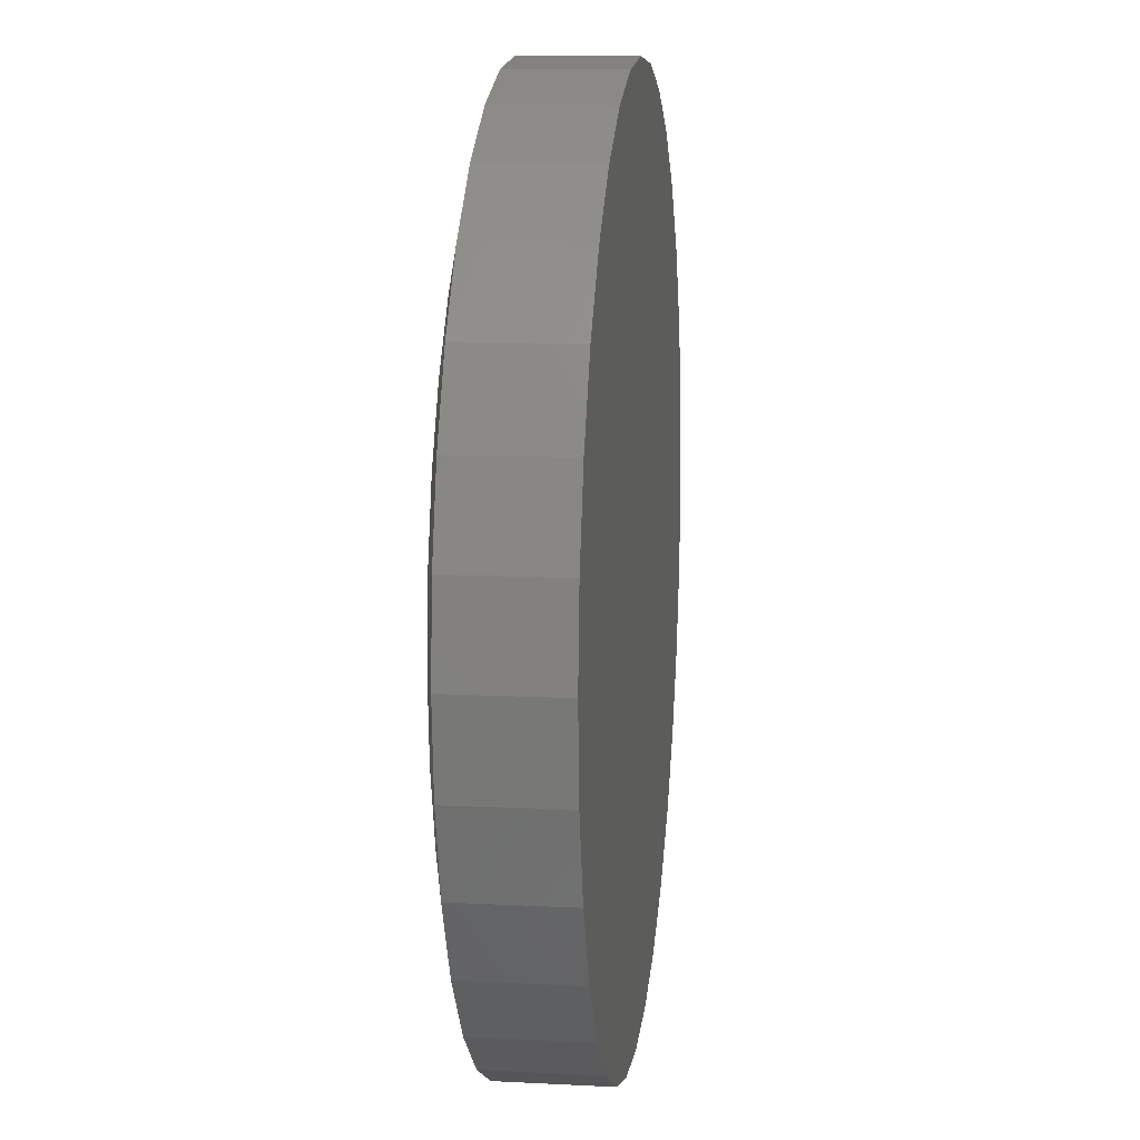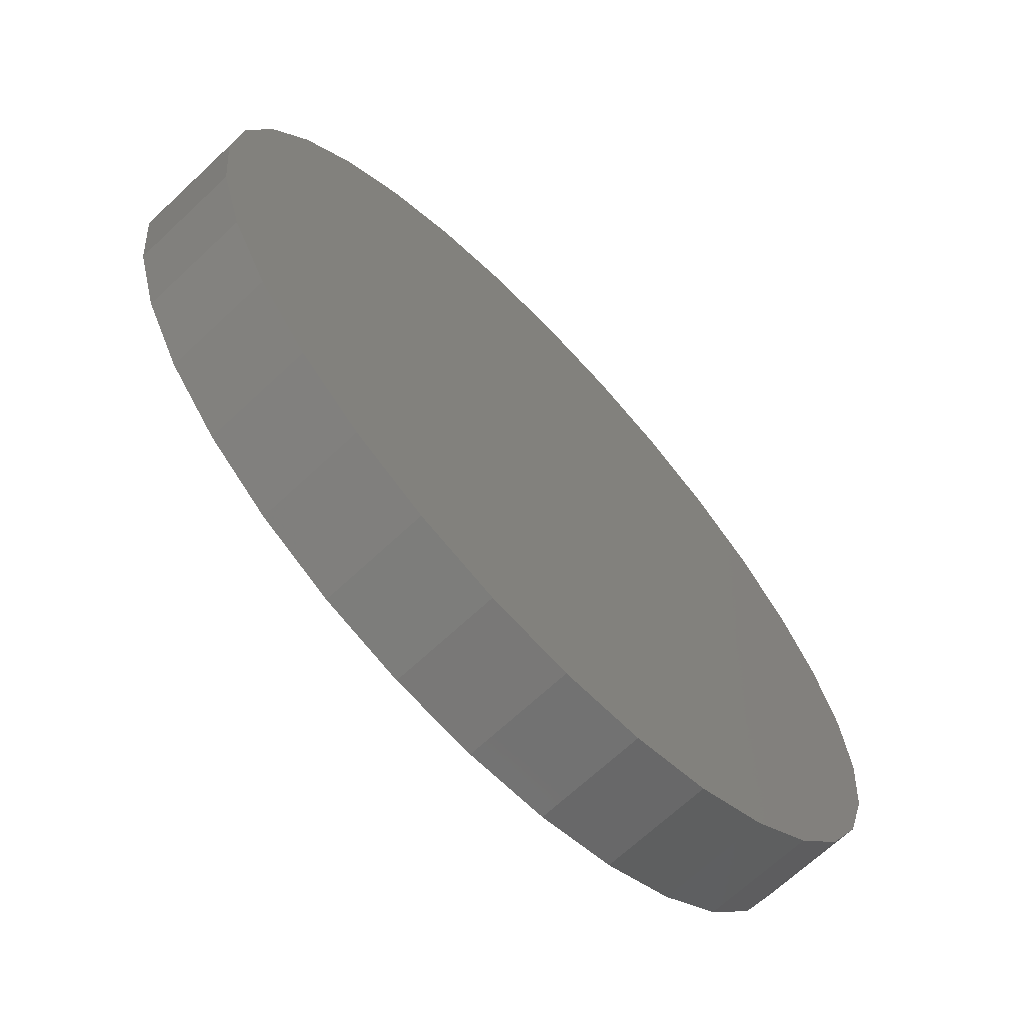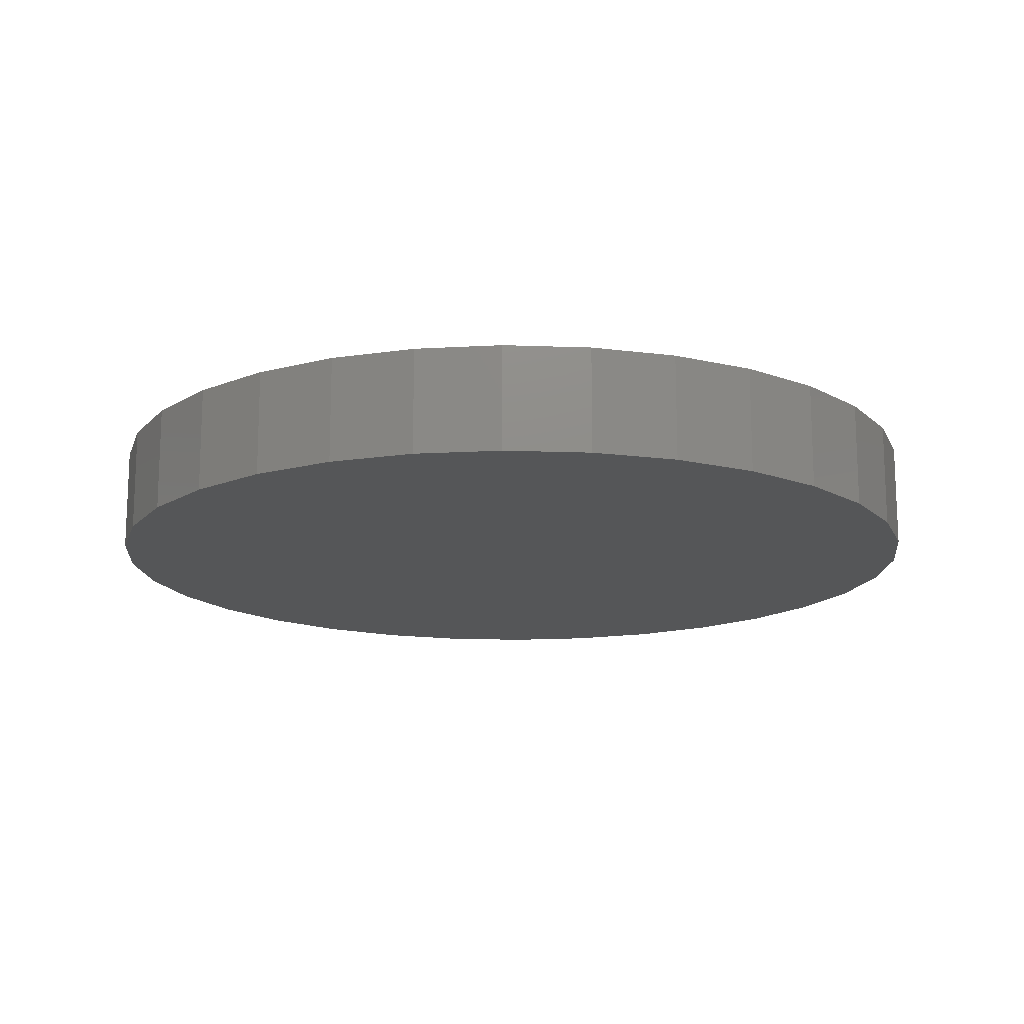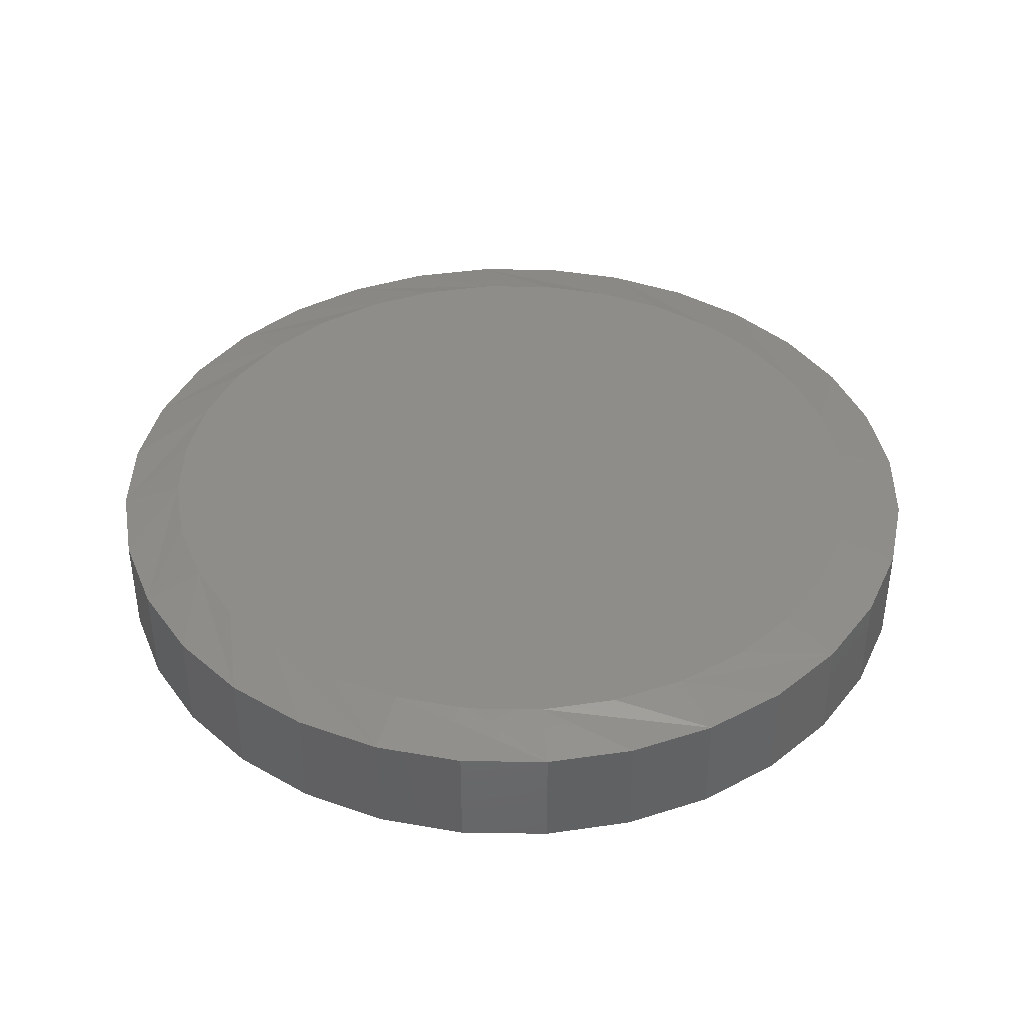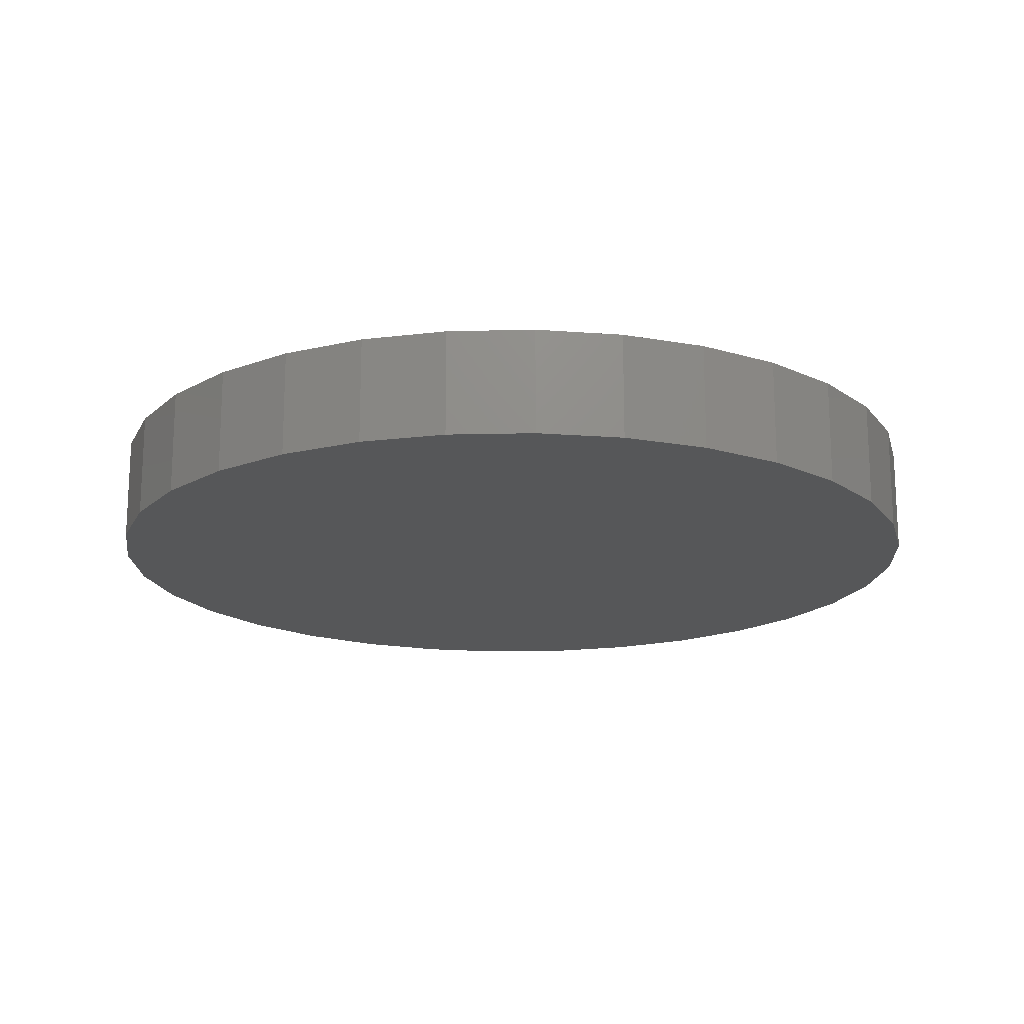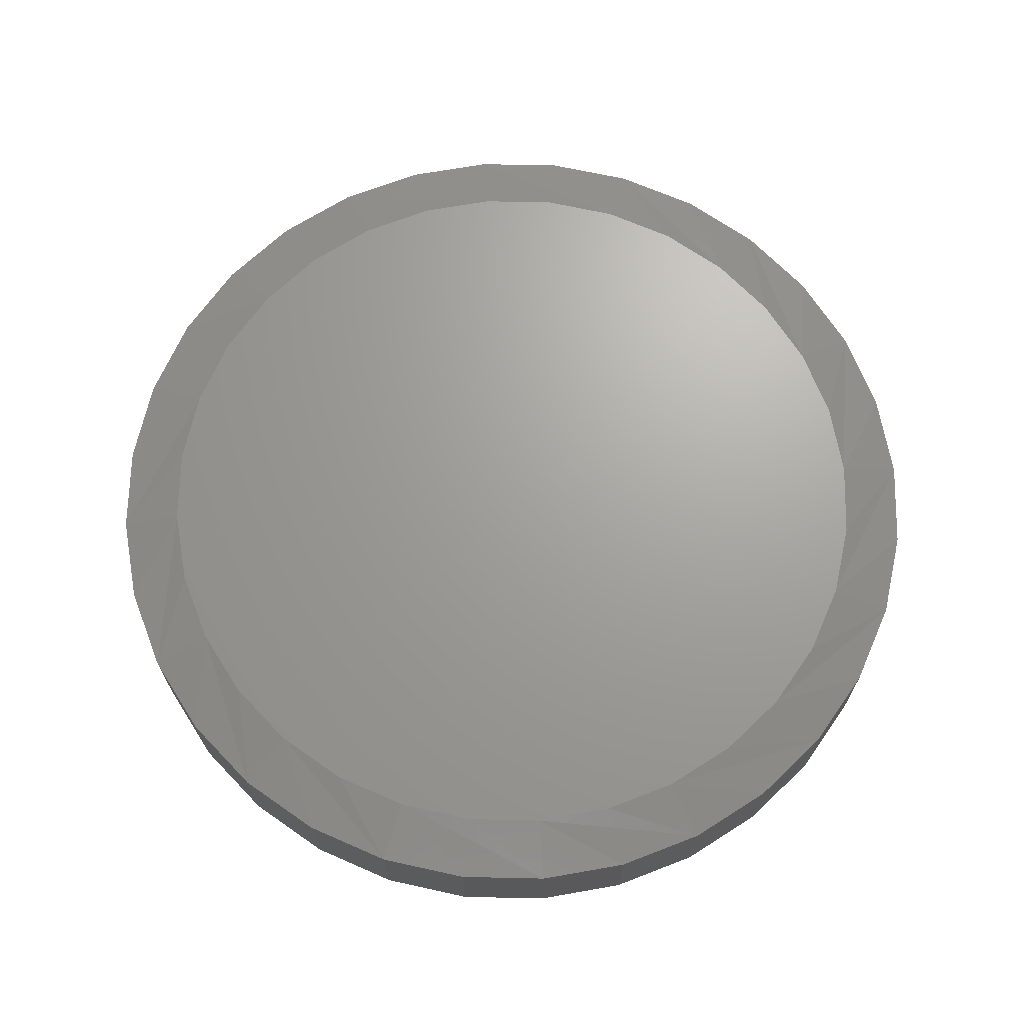
<metadata>
{"format":"stl","ext":"stl","renderer":"f3d","projection":"perspective","resolution":1024,"background":"white","views":[{"elev":11.9,"azim":97.0,"up":"+Y"},{"elev":-67.7,"azim":133.3,"up":"+Y"},{"elev":-15.3,"azim":-21.3,"up":"+Z"},{"elev":40.1,"azim":-72.1,"up":"+Z"},{"elev":-17.5,"azim":-104.2,"up":"+Z"},{"elev":68.2,"azim":-71.9,"up":"+Z"}]}
</metadata>
<code>
# stl→obj: 96 verts, 188 faces
v -0.3201 0.5554 0.1406
v -0.1457 0.5554 0.1406
v -0.2329 0.564 0.1406
v -0.06191 0.53 0.1406
v -0.4039 0.53 0.1406
v 0.01533 0.4887 0.1406
v -0.4811 0.4887 0.1406
v 0.08304 0.4331 0.1406
v -0.5488 0.4331 0.1406
v 0.1386 0.3654 0.1406
v -0.6044 0.3654 0.1406
v 0.1799 0.2882 0.1406
v -0.6457 0.2882 0.1406
v 0.2053 0.2044 0.1406
v -0.6711 0.2044 0.1406
v 0.2139 0.1172 0.1406
v -0.6797 0.1172 0.1406
v 0.2053 0.03002 0.1406
v -0.6711 0.03002 0.1406
v 0.1799 -0.05379 0.1406
v -0.6457 -0.05379 0.1406
v 0.1386 -0.131 0.1406
v -0.6044 -0.131 0.1406
v 0.08304 -0.1987 0.1406
v -0.5488 -0.1987 0.1406
v 0.01533 -0.2543 0.1406
v -0.4811 -0.2543 0.1406
v -0.06191 -0.2956 0.1406
v -0.4039 -0.2956 0.1406
v -0.1457 -0.321 0.1406
v -0.3201 -0.321 0.1406
v -0.2329 -0.3296 0.1406
v 0.2842 0.1172 0
v 0.2842 0.1172 0.125
v 0.2743 0.01631 0
v 0.2743 0.01631 0.125
v 0.2448 -0.0807 0
v 0.2448 -0.0807 0.125
v 0.1971 -0.1701 0
v 0.1971 -0.1701 0.125
v 0.1328 -0.2485 0
v 0.1328 -0.2485 0.125
v 0.05439 -0.3128 0
v 0.05439 -0.3128 0.125
v -0.03501 -0.3606 0
v -0.03501 -0.3606 0.125
v -0.132 -0.39 0
v -0.132 -0.39 0.125
v -0.2329 -0.3999 0
v -0.2329 -0.3999 0.125
v -0.3338 -0.39 0
v -0.3338 -0.39 0.125
v -0.4308 -0.3606 0
v -0.4308 -0.3606 0.125
v -0.5202 -0.3128 0
v -0.5202 -0.3128 0.125
v -0.5985 -0.2485 0
v -0.5985 -0.2485 0.125
v -0.6629 -0.1701 0
v -0.6629 -0.1701 0.125
v -0.7106 -0.0807 0
v -0.7106 -0.0807 0.125
v -0.7401 0.01631 0
v -0.7401 0.01631 0.125
v -0.75 0.1172 0
v -0.75 0.1172 0.125
v -0.7401 0.2181 0
v -0.7401 0.2181 0.125
v -0.7106 0.3151 0
v -0.7106 0.3151 0.125
v -0.6629 0.4045 0
v -0.6629 0.4045 0.125
v -0.5985 0.4828 0
v -0.5985 0.4828 0.125
v -0.5202 0.5471 0
v -0.5202 0.5471 0.125
v -0.4308 0.5949 0
v -0.4308 0.5949 0.125
v -0.3338 0.6244 0
v -0.3338 0.6244 0.125
v -0.2329 0.6343 0
v -0.2329 0.6343 0.125
v -0.132 0.6244 0
v -0.132 0.6244 0.125
v -0.03501 0.5949 0
v -0.03501 0.5949 0.125
v 0.05439 0.5471 0
v 0.05439 0.5471 0.125
v 0.1328 0.4828 0
v 0.1328 0.4828 0.125
v 0.1971 0.4045 0
v 0.1971 0.4045 0.125
v 0.2448 0.3151 0
v 0.2448 0.3151 0.125
v 0.2743 0.2181 0
v 0.2743 0.2181 0.125
f 1 2 3
f 2 1 4
f 4 1 5
f 4 5 6
f 6 5 7
f 6 7 8
f 8 7 9
f 8 9 10
f 10 9 11
f 10 11 12
f 12 11 13
f 12 13 14
f 14 13 15
f 14 15 16
f 16 15 17
f 16 17 18
f 18 17 19
f 18 19 20
f 20 19 21
f 20 21 22
f 22 21 23
f 22 23 24
f 24 23 25
f 24 25 26
f 26 25 27
f 26 27 28
f 28 27 29
f 28 29 30
f 30 29 31
f 30 31 32
f 33 34 35
f 35 34 36
f 35 36 37
f 37 36 38
f 37 38 39
f 39 38 40
f 39 40 41
f 41 40 42
f 41 42 43
f 43 42 44
f 43 44 45
f 45 44 46
f 45 46 47
f 47 46 48
f 47 48 49
f 49 48 50
f 49 50 51
f 51 50 52
f 51 52 53
f 53 52 54
f 53 54 55
f 55 54 56
f 55 56 57
f 57 56 58
f 57 58 59
f 59 58 60
f 59 60 61
f 61 60 62
f 61 62 63
f 63 62 64
f 63 64 65
f 65 64 66
f 65 66 67
f 67 66 68
f 67 68 69
f 69 68 70
f 69 70 71
f 71 70 72
f 71 72 73
f 73 72 74
f 73 74 75
f 75 74 76
f 75 76 77
f 77 76 78
f 77 78 79
f 79 78 80
f 79 80 81
f 81 80 82
f 81 82 83
f 83 82 84
f 83 84 85
f 85 84 86
f 85 86 87
f 87 86 88
f 87 88 89
f 89 88 90
f 89 90 91
f 91 90 92
f 91 92 93
f 93 92 94
f 93 94 95
f 95 94 96
f 95 96 33
f 33 96 34
f 20 38 36
f 66 64 17
f 21 62 60
f 25 58 56
f 29 54 52
f 32 50 48
f 28 46 44
f 24 42 40
f 16 18 34
f 34 18 20
f 34 20 36
f 21 19 62
f 62 19 17
f 62 17 64
f 25 23 58
f 58 23 21
f 58 21 60
f 29 27 54
f 54 27 25
f 54 25 56
f 32 31 50
f 50 31 29
f 50 29 52
f 28 30 46
f 46 30 32
f 46 32 48
f 24 26 42
f 42 26 28
f 42 28 44
f 20 22 38
f 38 22 24
f 38 24 40
f 13 70 68
f 34 96 16
f 12 94 92
f 8 90 88
f 4 86 84
f 3 82 80
f 5 78 76
f 9 74 72
f 17 15 66
f 66 15 13
f 66 13 68
f 12 14 94
f 94 14 16
f 94 16 96
f 8 10 90
f 90 10 12
f 90 12 92
f 4 6 86
f 86 6 8
f 86 8 88
f 3 2 82
f 82 2 4
f 82 4 84
f 5 1 78
f 78 1 3
f 78 3 80
f 9 7 74
f 74 7 5
f 74 5 76
f 13 11 70
f 70 11 9
f 70 9 72
f 81 83 79
f 49 51 47
f 47 51 53
f 47 53 45
f 45 53 55
f 45 55 43
f 43 55 57
f 43 57 41
f 41 57 59
f 41 59 39
f 39 59 61
f 39 61 37
f 37 61 63
f 37 63 35
f 35 63 65
f 35 65 33
f 33 65 67
f 33 67 95
f 95 67 69
f 95 69 93
f 93 69 71
f 93 71 91
f 91 71 73
f 91 73 89
f 89 73 75
f 89 75 87
f 87 75 77
f 87 77 85
f 85 77 79
f 85 79 83

</code>
